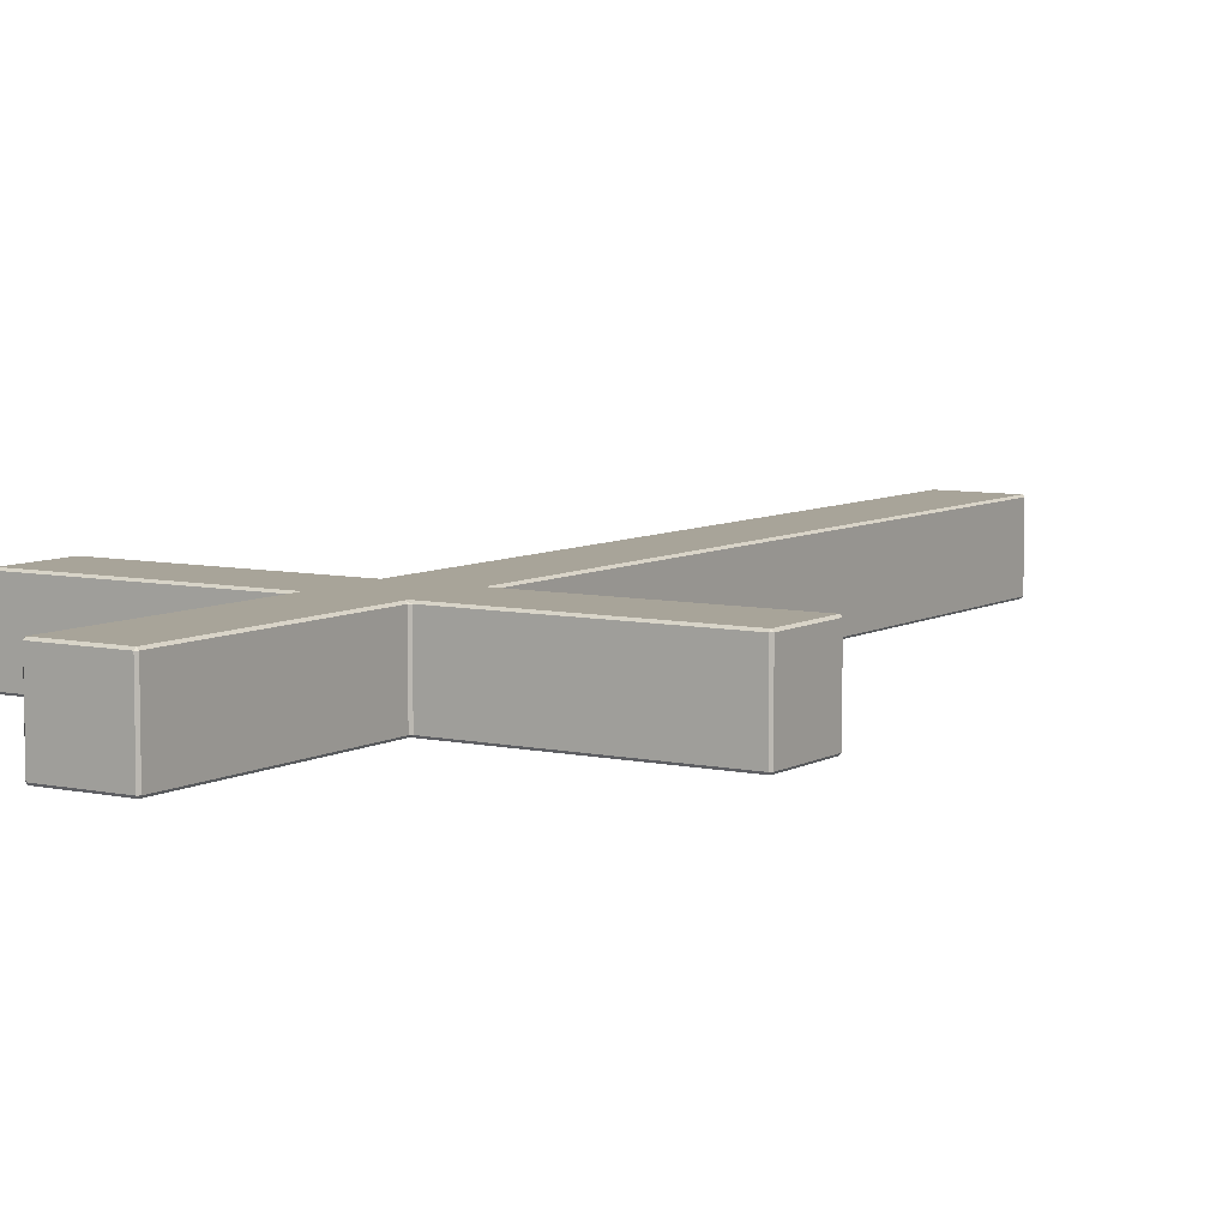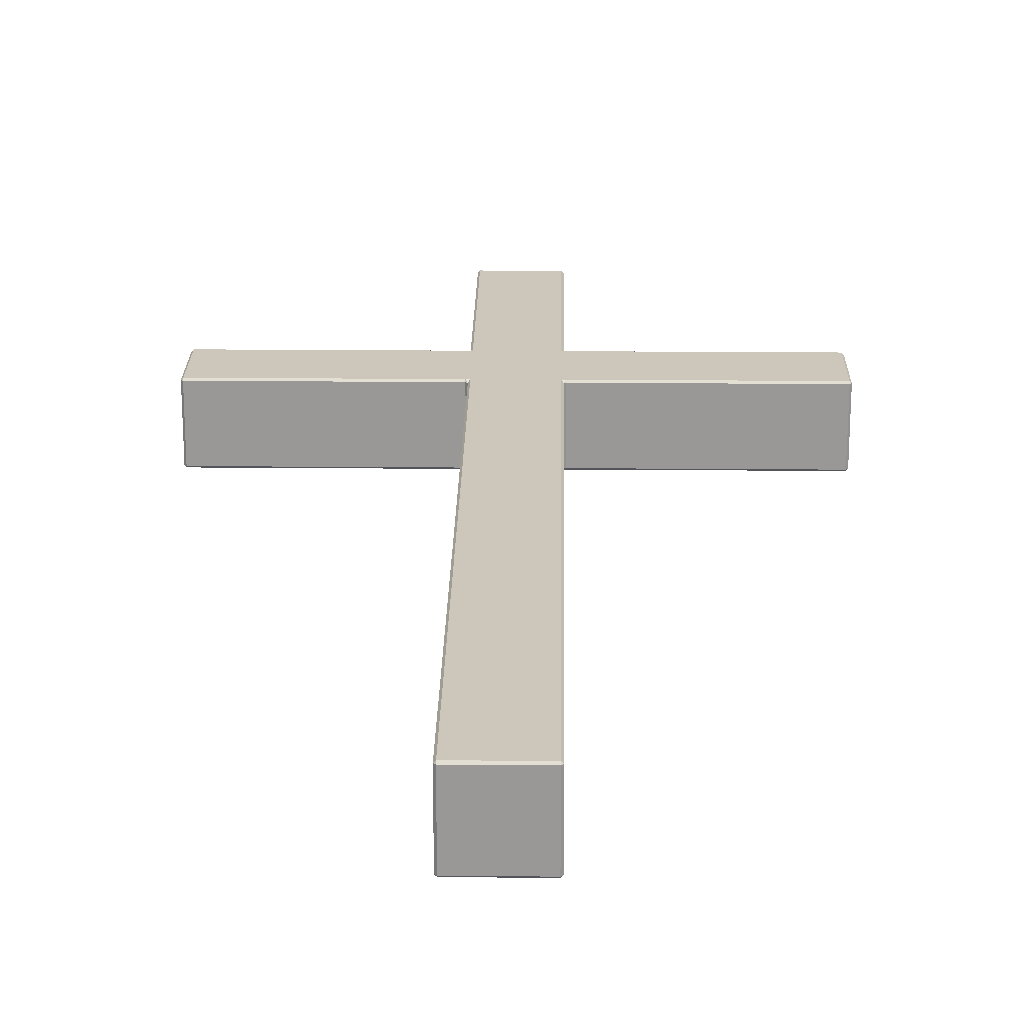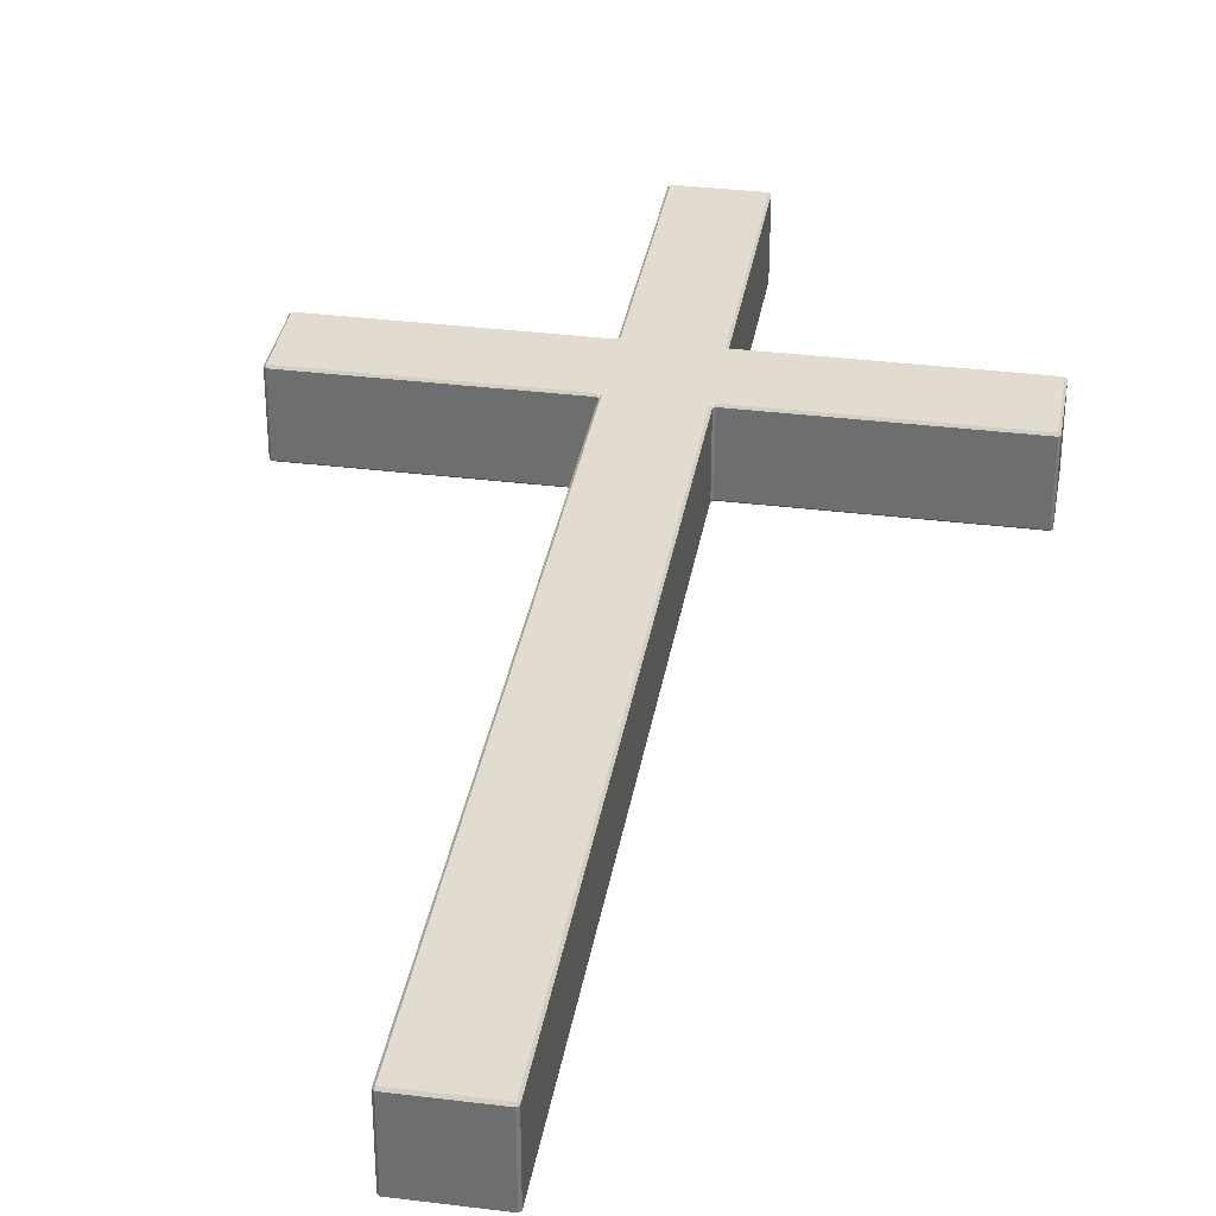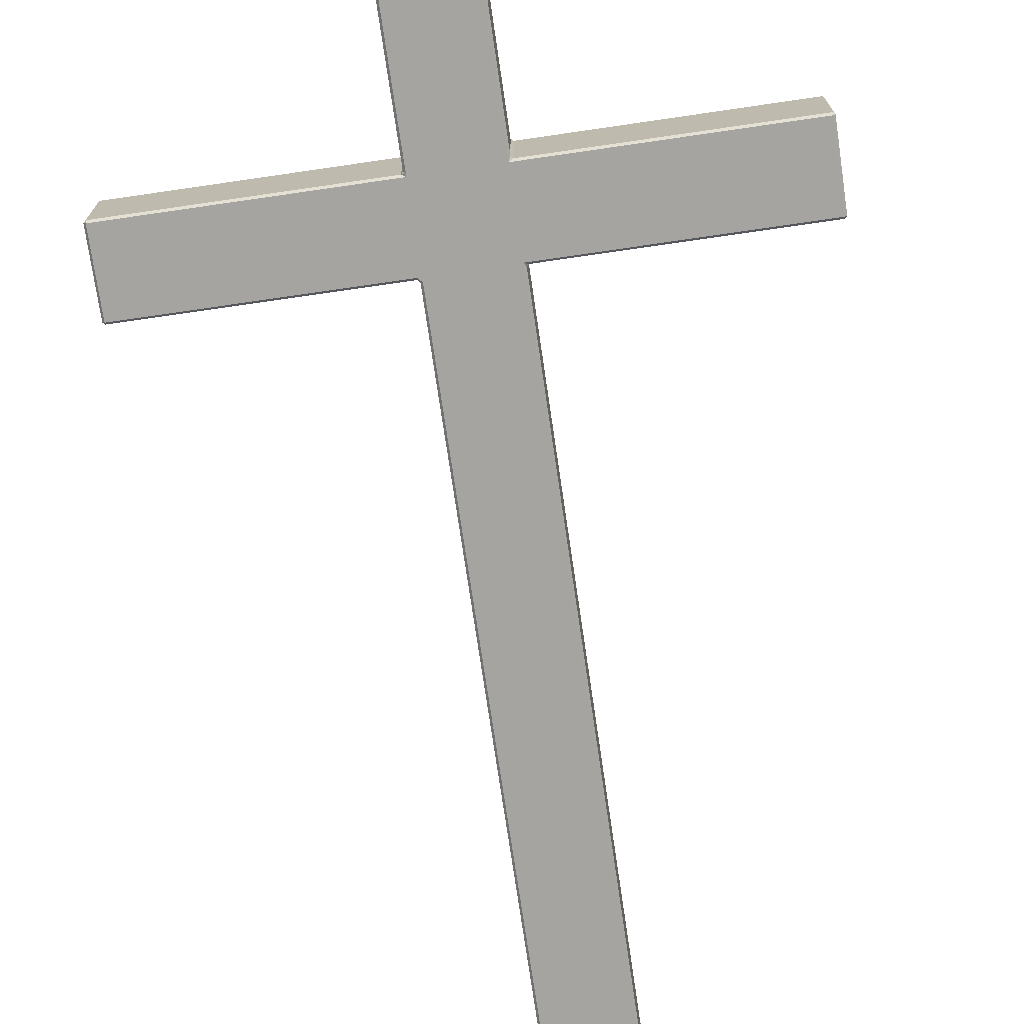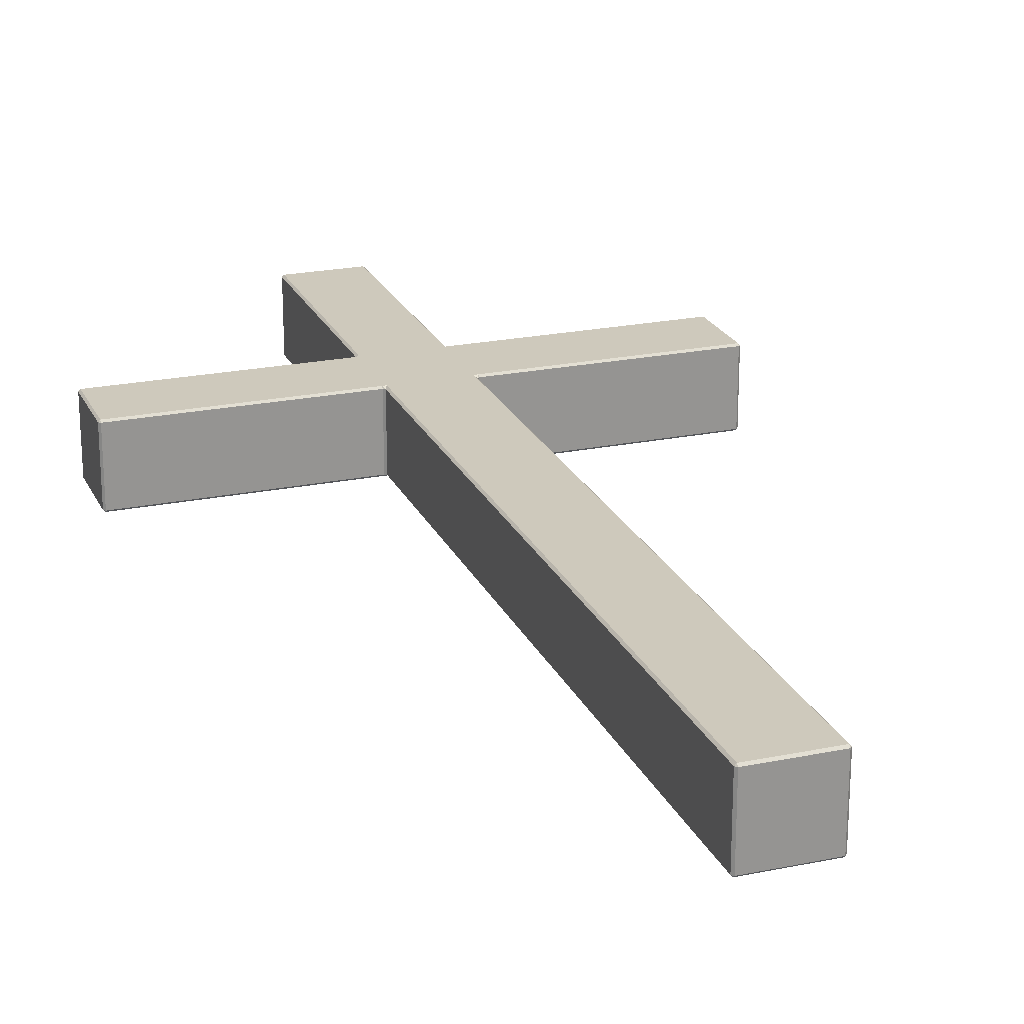
<metadata>
{"format":"obj","ext":"obj","renderer":"f3d","projection":"perspective","resolution":1024,"background":"white","views":[{"elev":7.1,"azim":-147.4,"up":"+Z"},{"elev":21.3,"azim":0.9,"up":"+Z"},{"elev":34.4,"azim":9.5,"up":"+Z"},{"elev":-73.2,"azim":-171.7,"up":"+Z"},{"elev":22.4,"azim":-19.6,"up":"+Z"}]}
</metadata>
<code>
o Cube_meshId0_name
v 0.1161 3.189 -0.1161
v -0.1161 3.189 -0.1161
v -0.1161 3.189 0.1161
v 0.1161 3.189 0.1161
v 0.1223 2.462 -0.1161
v 0.1223 3.183 -0.1161
v 0.1223 3.183 0.1161
v 0.1223 2.462 0.1161
v -0.1161 2.462 -0.1223
v -0.1161 3.183 -0.1223
v 0.1161 3.183 -0.1223
v 0.1161 2.462 -0.1223
v 0.1284 2.45 0.1223
v 0.1284 2.217 0.1223
v 0.8497 2.217 0.1223
v 0.8497 2.45 0.1223
v -0.1284 2.211 -0.1161
v -0.1284 2.211 0.1161
v -0.8497 2.211 0.1161
v -0.8497 2.211 -0.1161
v 0.1284 2.217 -0.1223
v 0.1284 2.45 -0.1223
v 0.8497 2.45 -0.1223
v 0.8497 2.217 -0.1223
v 0.1161 2.217 0.1223
v 0.1161 2.45 0.1223
v -0.1161 2.45 0.1223
v -0.1161 2.217 0.1223
v -0.1284 2.456 0.1161
v -0.1284 2.456 -0.1161
v -0.8497 2.456 -0.1161
v -0.8497 2.456 0.1161
v -0.1161 0.01069 0.1161
v -0.1161 0.01069 -0.1161
v 0.1161 0.01069 -0.1161
v 0.1161 0.01069 0.1161
v 0.8558 2.217 -0.1161
v 0.8558 2.45 -0.1161
v 0.8558 2.45 0.1161
v 0.8558 2.217 0.1161
v 0.1161 2.45 -0.1223
v 0.1161 2.217 -0.1223
v -0.1161 2.217 -0.1223
v -0.1161 2.45 -0.1223
v -0.1284 2.217 0.1223
v -0.1284 2.45 0.1223
v -0.8497 2.45 0.1223
v -0.8497 2.217 0.1223
v -0.8558 2.217 0.1161
v -0.8558 2.45 0.1161
v -0.8558 2.45 -0.1161
v -0.8558 2.217 -0.1161
v 0.1161 2.462 0.1223
v 0.1161 3.183 0.1223
v -0.1161 3.183 0.1223
v -0.1161 2.462 0.1223
v -0.1223 2.205 0.1161
v -0.1223 2.205 -0.1161
v -0.1223 0.0168 -0.1161
v -0.1223 0.0168 0.1161
v -0.1161 2.205 -0.1223
v 0.1161 2.205 -0.1223
v 0.1161 0.0168 -0.1223
v -0.1161 0.0168 -0.1223
v 0.1161 2.205 0.1223
v -0.1161 2.205 0.1223
v -0.1161 0.0168 0.1223
v 0.1161 0.0168 0.1223
v 0.1284 2.211 0.1161
v 0.1284 2.211 -0.1161
v 0.8497 2.211 -0.1161
v 0.8497 2.211 0.1161
v -0.1223 2.462 0.1161
v -0.1223 3.183 0.1161
v -0.1223 3.183 -0.1161
v -0.1223 2.462 -0.1161
v 0.1284 2.456 -0.1161
v 0.1284 2.456 0.1161
v 0.8497 2.456 0.1161
v 0.8497 2.456 -0.1161
v -0.1284 2.45 -0.1223
v -0.1284 2.217 -0.1223
v -0.8497 2.217 -0.1223
v -0.8497 2.45 -0.1223
v 0.1284 2.211 -0.1161
v 0.1223 2.205 -0.1161
v 0.1161 2.205 -0.1223
v 0.1161 2.217 -0.1223
v 0.1284 2.217 -0.1223
v 0.1284 2.211 0.1161
v 0.1284 2.217 0.1223
v 0.1161 2.217 0.1223
v 0.1161 2.205 0.1223
v 0.1223 2.205 0.1161
v -0.1161 2.205 0.1223
v -0.1161 2.217 0.1223
v -0.1284 2.217 0.1223
v -0.1284 2.211 0.1161
v -0.1223 2.205 0.1161
v -0.1161 2.205 -0.1223
v -0.1223 2.205 -0.1161
v -0.1284 2.211 -0.1161
v -0.1284 2.217 -0.1223
v -0.1161 2.217 -0.1223
v 0.1284 2.45 -0.1223
v 0.1161 2.45 -0.1223
v 0.1161 2.462 -0.1223
v 0.1223 2.462 -0.1161
v 0.1284 2.456 -0.1161
v 0.1284 2.45 0.1223
v 0.1284 2.456 0.1161
v 0.1223 2.462 0.1161
v 0.1161 2.462 0.1223
v 0.1161 2.45 0.1223
v -0.1284 2.45 0.1223
v -0.1161 2.45 0.1223
v -0.1161 2.462 0.1223
v -0.1223 2.462 0.1161
v -0.1284 2.456 0.1161
v -0.1284 2.45 -0.1223
v -0.1284 2.456 -0.1161
v -0.1223 2.462 -0.1161
v -0.1161 2.462 -0.1223
v -0.1161 2.45 -0.1223
v -0.1161 0.0168 -0.1223
v -0.1161 0.01069 -0.1161
v -0.1223 0.0168 -0.1161
v -0.1161 0.0168 0.1223
v -0.1223 0.0168 0.1161
v -0.1161 0.01069 0.1161
v 0.1223 0.0168 0.1161
v 0.1161 0.0168 0.1223
v 0.1161 0.01069 0.1161
v 0.1223 0.0168 -0.1161
v 0.1161 0.01069 -0.1161
v 0.1161 0.0168 -0.1223
v 0.1223 3.183 -0.1161
v 0.1161 3.183 -0.1223
v 0.1161 3.189 -0.1161
v 0.1223 3.183 0.1161
v 0.1161 3.189 0.1161
v 0.1161 3.183 0.1223
v -0.1161 3.183 0.1223
v -0.1161 3.189 0.1161
v -0.1223 3.183 0.1161
v -0.1161 3.183 -0.1223
v -0.1223 3.183 -0.1161
v -0.1161 3.189 -0.1161
v 0.8497 2.211 -0.1161
v 0.8497 2.217 -0.1223
v 0.8558 2.217 -0.1161
v 0.8497 2.211 0.1161
v 0.8558 2.217 0.1161
v 0.8497 2.217 0.1223
v 0.8497 2.45 -0.1223
v 0.8497 2.456 -0.1161
v 0.8558 2.45 -0.1161
v 0.8497 2.45 0.1223
v 0.8558 2.45 0.1161
v 0.8497 2.456 0.1161
v -0.8497 2.211 0.1161
v -0.8497 2.217 0.1223
v -0.8558 2.217 0.1161
v -0.8497 2.211 -0.1161
v -0.8558 2.217 -0.1161
v -0.8497 2.217 -0.1223
v -0.8497 2.45 0.1223
v -0.8497 2.456 0.1161
v -0.8558 2.45 0.1161
v -0.8497 2.45 -0.1223
v -0.8558 2.45 -0.1161
v -0.8497 2.456 -0.1161
v 0.1284 2.211 -0.1161
v 0.1284 2.211 0.1161
v 0.1223 2.205 0.1161
v 0.1223 2.205 -0.1161
v 0.1161 2.205 -0.1223
v -0.1161 2.205 -0.1223
v -0.1161 2.217 -0.1223
v 0.1161 2.217 -0.1223
v 0.1161 2.217 -0.1223
v 0.1161 2.45 -0.1223
v 0.1284 2.45 -0.1223
v 0.1284 2.217 -0.1223
v 0.1161 2.217 0.1223
v -0.1161 2.217 0.1223
v 0.1284 2.217 0.1223
v 0.1284 2.45 0.1223
v 0.1161 2.45 0.1223
v 0.1161 2.217 0.1223
v -0.1284 2.211 0.1161
v -0.1284 2.211 -0.1161
v -0.1223 2.205 -0.1161
v -0.1223 2.205 0.1161
v -0.1161 2.217 0.1223
v -0.1161 2.45 0.1223
v -0.1284 2.45 0.1223
v -0.1284 2.217 0.1223
v -0.1284 2.217 -0.1223
v -0.1284 2.45 -0.1223
v -0.1161 2.45 -0.1223
v -0.1161 2.217 -0.1223
v 0.1223 2.462 -0.1161
v 0.1223 2.462 0.1161
v 0.1284 2.456 0.1161
v 0.1284 2.456 -0.1161
v 0.1161 2.45 -0.1223
v -0.1161 2.45 -0.1223
v -0.1161 2.462 -0.1223
v 0.1161 2.462 -0.1223
v 0.1161 2.462 0.1223
v -0.1161 2.462 0.1223
v -0.1161 2.45 0.1223
v 0.1161 2.45 0.1223
v -0.1223 2.462 0.1161
v -0.1223 2.462 -0.1161
v -0.1284 2.456 -0.1161
v -0.1284 2.456 0.1161
v -0.1161 0.0168 0.1223
v -0.1161 2.205 0.1223
v -0.1223 2.205 0.1161
v -0.1223 0.0168 0.1161
v -0.1161 2.205 -0.1223
v -0.1161 0.0168 -0.1223
v -0.1223 0.0168 -0.1161
v -0.1223 2.205 -0.1161
v 0.1161 0.0168 -0.1223
v 0.1161 2.205 -0.1223
v 0.1223 2.205 -0.1161
v 0.1223 0.0168 -0.1161
v 0.1161 2.205 0.1223
v 0.1161 0.0168 0.1223
v 0.1223 0.0168 0.1161
v 0.1223 2.205 0.1161
v -0.1223 0.0168 0.1161
v -0.1223 0.0168 -0.1161
v -0.1161 0.01069 -0.1161
v -0.1161 0.01069 0.1161
v 0.1161 0.0168 0.1223
v -0.1161 0.0168 0.1223
v -0.1161 0.01069 0.1161
v 0.1161 0.01069 0.1161
v 0.1161 0.01069 -0.1161
v -0.1161 0.01069 -0.1161
v -0.1161 0.0168 -0.1223
v 0.1161 0.0168 -0.1223
v 0.1223 0.0168 -0.1161
v 0.1223 0.0168 0.1161
v 0.1161 0.01069 0.1161
v 0.1161 0.01069 -0.1161
v 0.1161 3.189 -0.1161
v 0.1161 3.189 0.1161
v 0.1223 3.183 0.1161
v 0.1223 3.183 -0.1161
v 0.1161 3.183 -0.1223
v -0.1161 3.183 -0.1223
v -0.1161 3.189 -0.1161
v 0.1161 3.189 -0.1161
v 0.1161 3.189 0.1161
v -0.1161 3.189 0.1161
v -0.1161 3.183 0.1223
v 0.1161 3.183 0.1223
v -0.1161 3.189 0.1161
v -0.1161 3.189 -0.1161
v -0.1223 3.183 -0.1161
v -0.1223 3.183 0.1161
v -0.1161 2.462 0.1223
v -0.1161 3.183 0.1223
v -0.1223 3.183 0.1161
v -0.1223 2.462 0.1161
v -0.1161 3.183 -0.1223
v -0.1161 2.462 -0.1223
v -0.1223 2.462 -0.1161
v -0.1223 3.183 -0.1161
v 0.1223 3.183 -0.1161
v 0.1223 2.462 -0.1161
v 0.1161 2.462 -0.1223
v 0.1161 3.183 -0.1223
v 0.1223 2.462 0.1161
v 0.1223 3.183 0.1161
v 0.1161 3.183 0.1223
v 0.1161 2.462 0.1223
v 0.8558 2.217 -0.1161
v 0.8558 2.217 0.1161
v 0.8497 2.211 0.1161
v 0.8497 2.211 -0.1161
v 0.8497 2.217 -0.1223
v 0.8497 2.45 -0.1223
v 0.8558 2.45 -0.1161
v 0.8558 2.217 -0.1161
v 0.8558 2.217 0.1161
v 0.8558 2.45 0.1161
v 0.8497 2.45 0.1223
v 0.8497 2.217 0.1223
v 0.8497 2.456 -0.1161
v 0.8497 2.456 0.1161
v 0.8558 2.45 0.1161
v 0.8558 2.45 -0.1161
v 0.1284 2.45 0.1223
v 0.8497 2.45 0.1223
v 0.8497 2.456 0.1161
v 0.1284 2.456 0.1161
v 0.8497 2.45 -0.1223
v 0.1284 2.45 -0.1223
v 0.1284 2.456 -0.1161
v 0.8497 2.456 -0.1161
v 0.1284 2.211 0.1161
v 0.8497 2.211 0.1161
v 0.8497 2.217 0.1223
v 0.1284 2.217 0.1223
v 0.8497 2.211 -0.1161
v 0.1284 2.211 -0.1161
v 0.1284 2.217 -0.1223
v 0.8497 2.217 -0.1223
v -0.8558 2.217 0.1161
v -0.8558 2.217 -0.1161
v -0.8497 2.211 -0.1161
v -0.8497 2.211 0.1161
v -0.8497 2.217 0.1223
v -0.8497 2.45 0.1223
v -0.8558 2.45 0.1161
v -0.8558 2.217 0.1161
v -0.8558 2.217 -0.1161
v -0.8558 2.45 -0.1161
v -0.8497 2.45 -0.1223
v -0.8497 2.217 -0.1223
v -0.8497 2.456 0.1161
v -0.8497 2.456 -0.1161
v -0.8558 2.45 -0.1161
v -0.8558 2.45 0.1161
v -0.1284 2.456 0.1161
v -0.8497 2.456 0.1161
v -0.8497 2.45 0.1223
v -0.1284 2.45 0.1223
v -0.8497 2.211 0.1161
v -0.1284 2.211 0.1161
v -0.1284 2.217 0.1223
v -0.8497 2.217 0.1223
v -0.1284 2.45 -0.1223
v -0.8497 2.45 -0.1223
v -0.8497 2.456 -0.1161
v -0.1284 2.456 -0.1161
v -0.1284 2.211 -0.1161
v -0.8497 2.211 -0.1161
v -0.8497 2.217 -0.1223
v -0.1284 2.217 -0.1223
v 0.1223 2.205 -0.1161
v 0.1223 2.205 0.1161
v 0.1223 0.0168 0.1161
v 0.1223 0.0168 -0.1161
f 4 1 2
f 2 3 4
f 8 5 6
f 6 7 8
f 12 9 10
f 10 11 12
f 16 13 14
f 14 15 16
f 20 17 18
f 18 19 20
f 24 21 22
f 22 23 24
f 28 25 26
f 26 27 28
f 32 29 30
f 30 31 32
f 36 33 34
f 34 35 36
f 40 37 38
f 38 39 40
f 44 41 42
f 42 43 44
f 48 45 46
f 46 47 48
f 52 49 50
f 50 51 52
f 56 53 54
f 54 55 56
f 60 57 58
f 58 59 60
f 64 61 62
f 62 63 64
f 68 65 66
f 66 67 68
f 72 69 70
f 70 71 72
f 76 73 74
f 74 75 76
f 80 77 78
f 78 79 80
f 84 81 82
f 82 83 84
f 89 85 86
f 89 86 87
f 87 88 89
f 94 90 91
f 94 91 92
f 92 93 94
f 99 95 96
f 99 96 97
f 97 98 99
f 104 100 101
f 104 101 102
f 102 103 104
f 109 105 106
f 109 106 107
f 107 108 109
f 114 110 111
f 114 111 112
f 112 113 114
f 119 115 116
f 119 116 117
f 117 118 119
f 124 120 121
f 124 121 122
f 122 123 124
f 125 126 127
f 128 129 130
f 131 132 133
f 134 135 136
f 137 138 139
f 140 141 142
f 143 144 145
f 146 147 148
f 149 150 151
f 152 153 154
f 155 156 157
f 158 159 160
f 161 162 163
f 164 165 166
f 167 168 169
f 170 171 172
f 176 173 174
f 174 175 176
f 180 177 178
f 178 179 180
f 184 181 182
f 182 183 184
f 65 185 186
f 186 66 65
f 190 187 188
f 188 189 190
f 194 191 192
f 192 193 194
f 198 195 196
f 196 197 198
f 202 199 200
f 200 201 202
f 206 203 204
f 204 205 206
f 210 207 208
f 208 209 210
f 214 211 212
f 212 213 214
f 218 215 216
f 216 217 218
f 222 219 220
f 220 221 222
f 226 223 224
f 224 225 226
f 230 227 228
f 228 229 230
f 234 231 232
f 232 233 234
f 238 235 236
f 236 237 238
f 242 239 240
f 240 241 242
f 246 243 244
f 244 245 246
f 250 247 248
f 248 249 250
f 254 251 252
f 252 253 254
f 258 255 256
f 256 257 258
f 262 259 260
f 260 261 262
f 266 263 264
f 264 265 266
f 270 267 268
f 268 269 270
f 274 271 272
f 272 273 274
f 278 275 276
f 276 277 278
f 282 279 280
f 280 281 282
f 286 283 284
f 284 285 286
f 290 287 288
f 288 289 290
f 294 291 292
f 292 293 294
f 298 295 296
f 296 297 298
f 302 299 300
f 300 301 302
f 306 303 304
f 304 305 306
f 310 307 308
f 308 309 310
f 314 311 312
f 312 313 314
f 318 315 316
f 316 317 318
f 322 319 320
f 320 321 322
f 326 323 324
f 324 325 326
f 330 327 328
f 328 329 330
f 334 331 332
f 332 333 334
f 338 335 336
f 336 337 338
f 342 339 340
f 340 341 342
f 346 343 344
f 344 345 346
f 350 347 348
f 348 349 350

</code>
